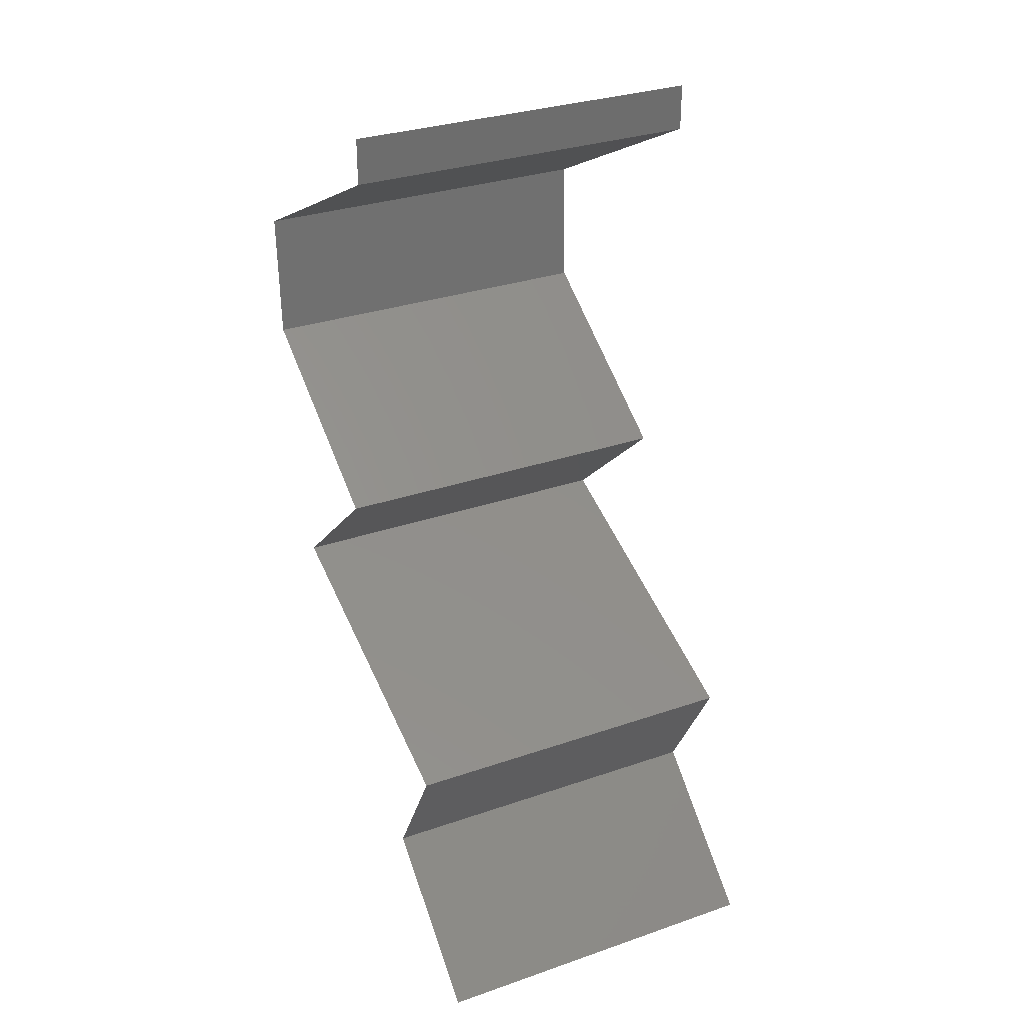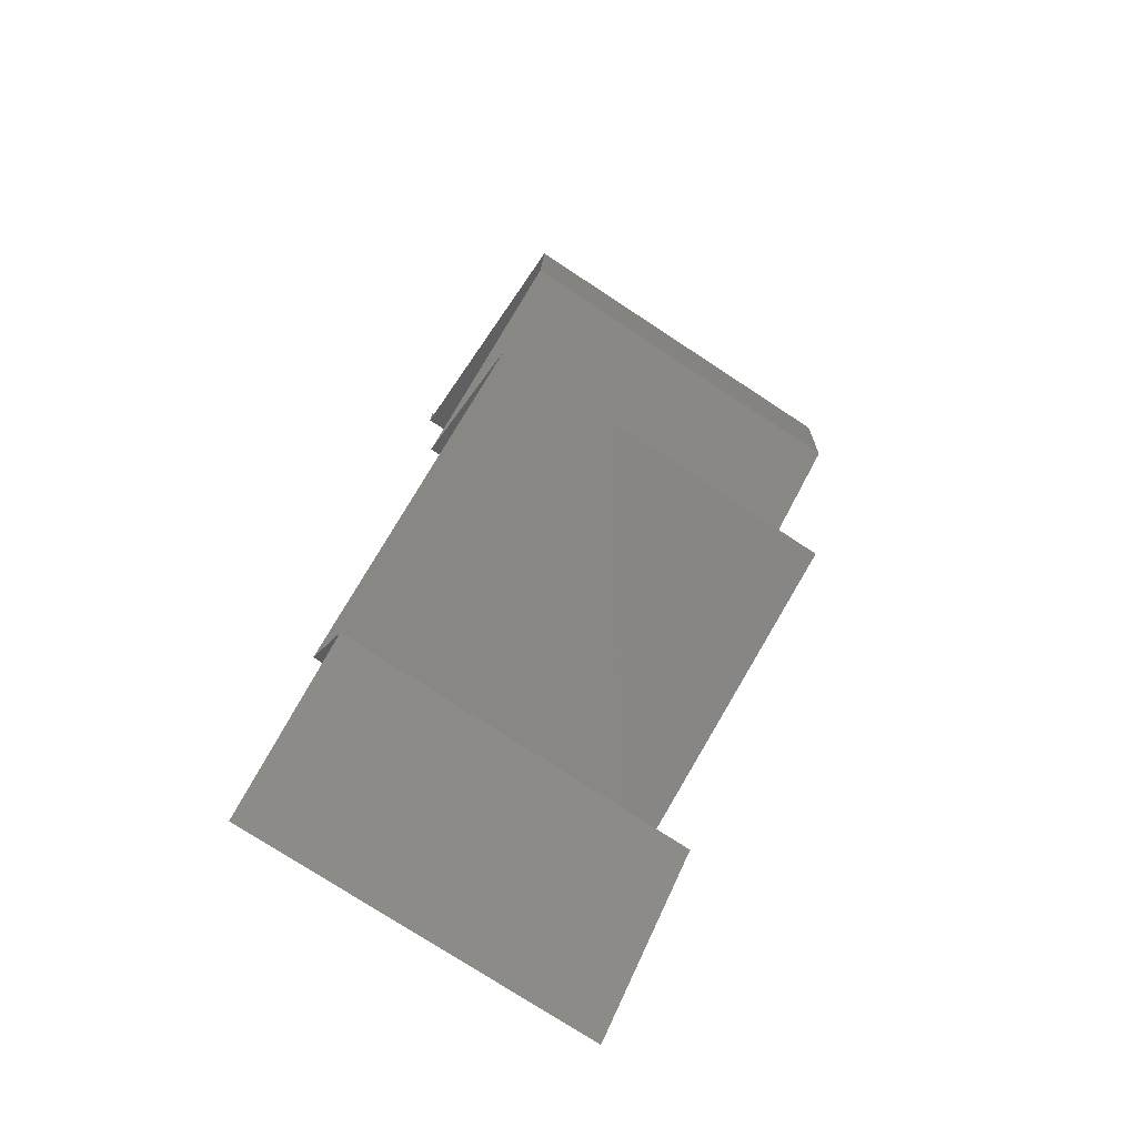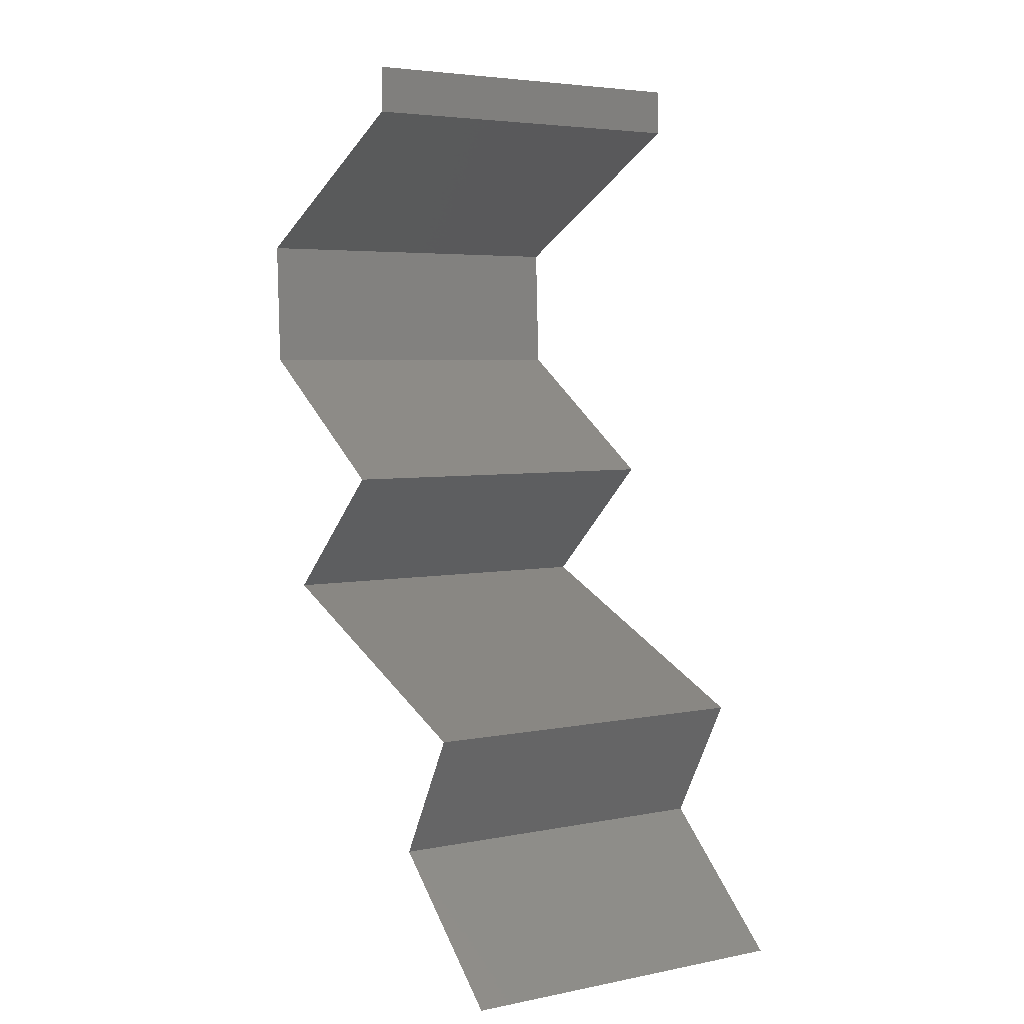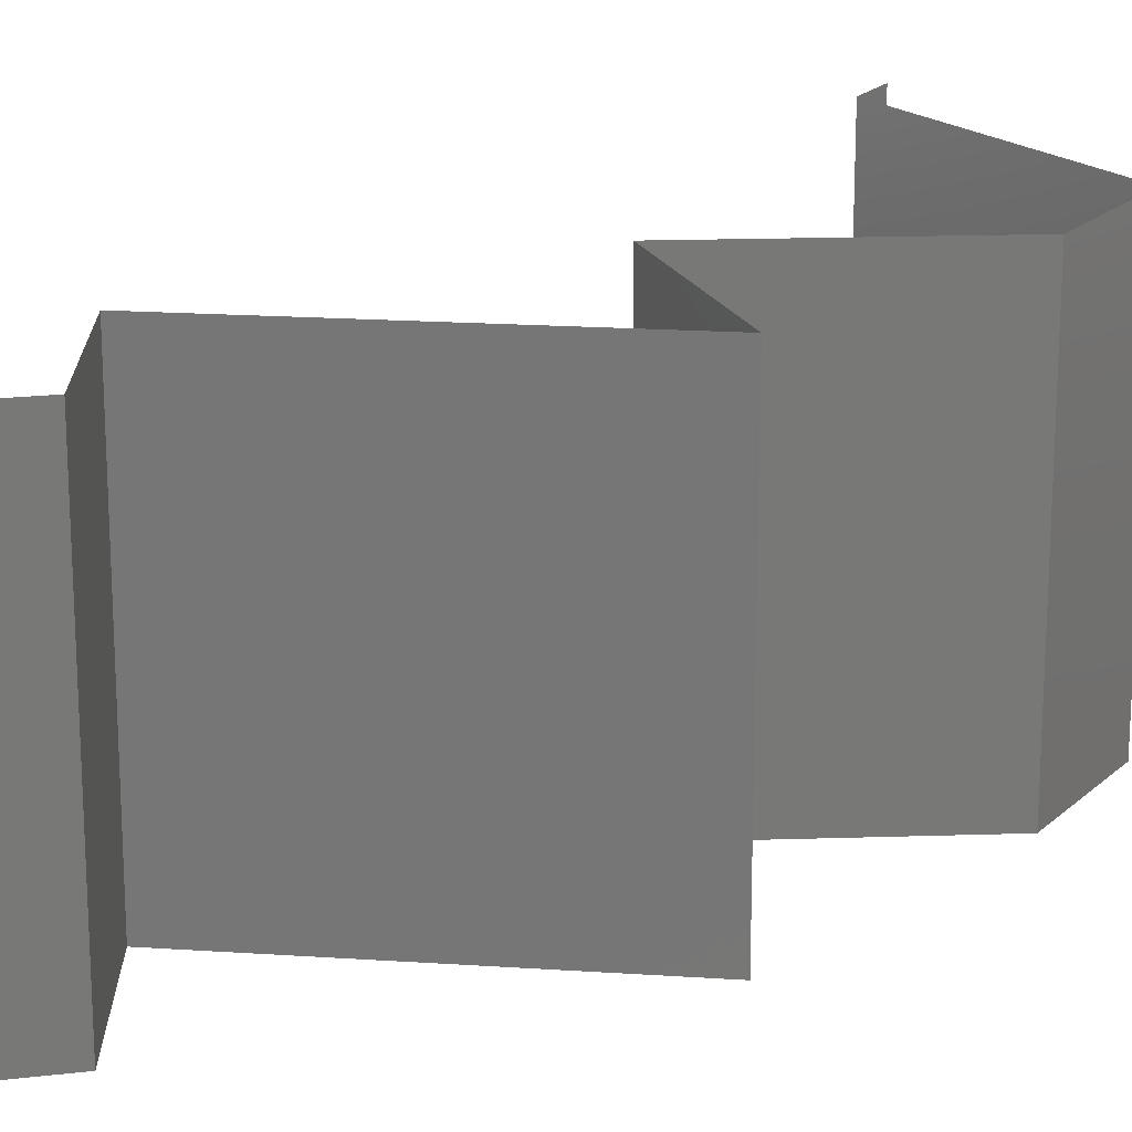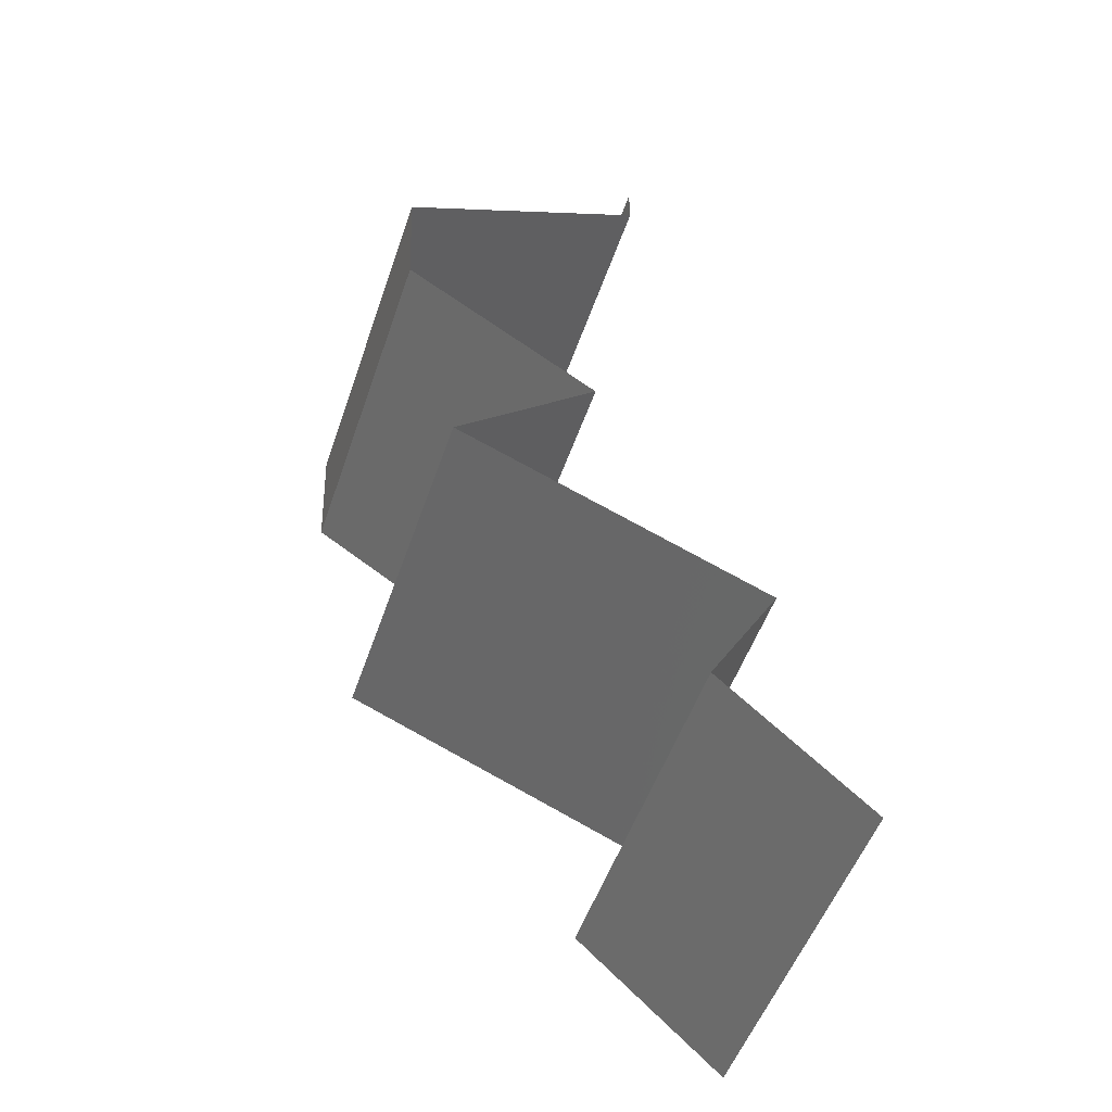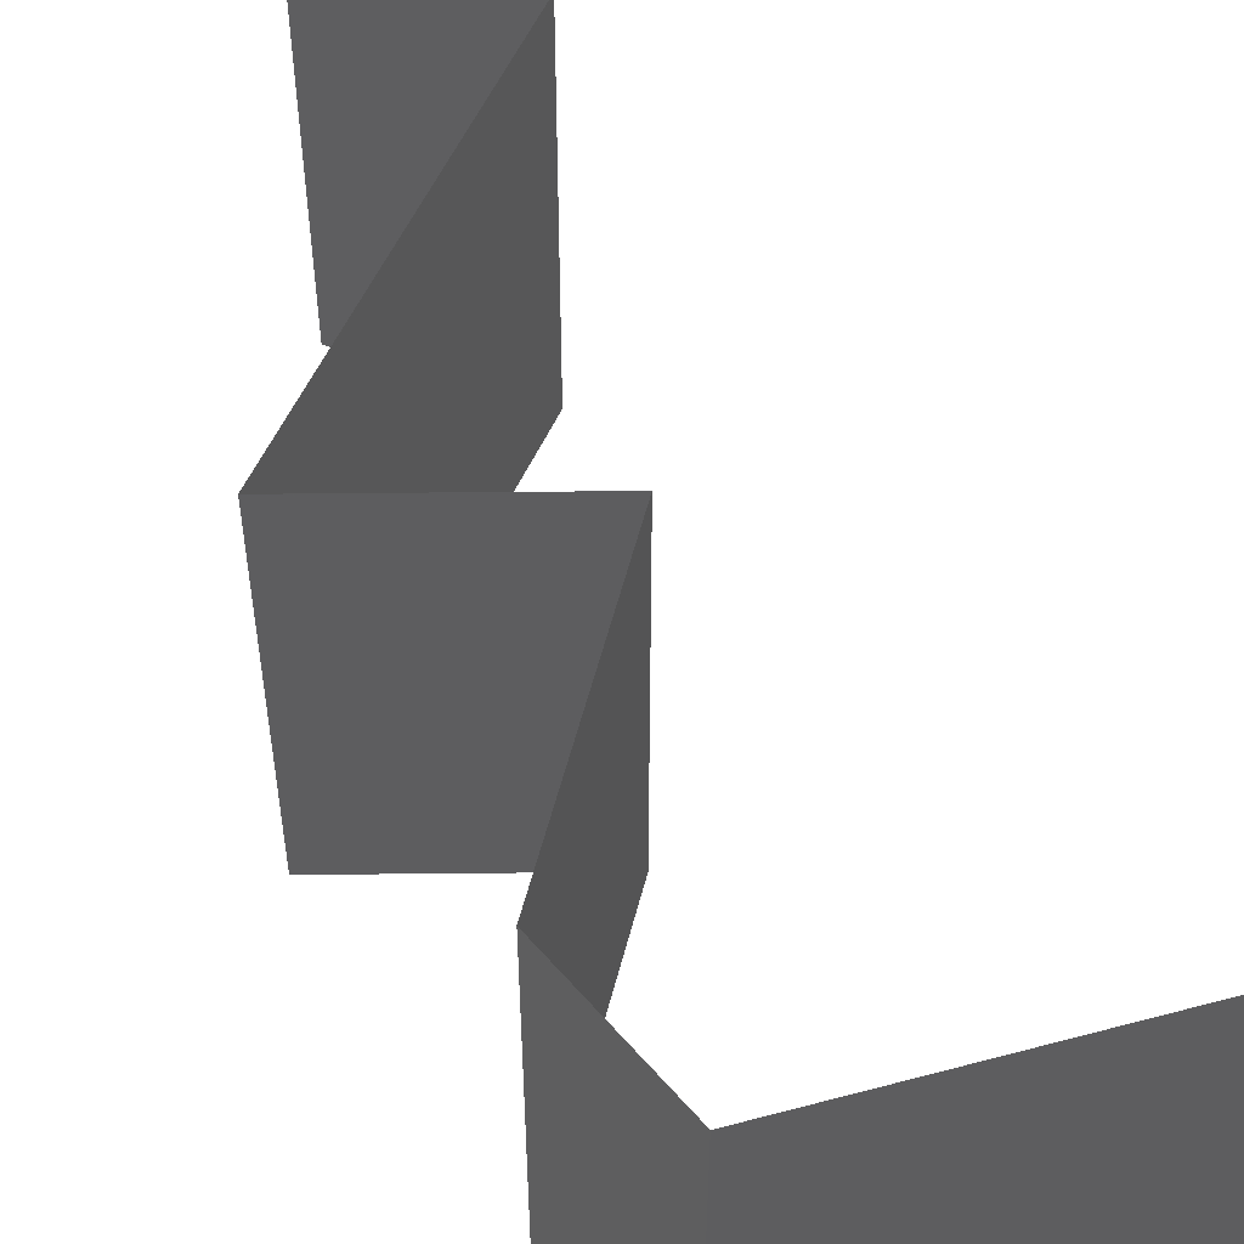
<metadata>
{"format":"stl","ext":"stl","renderer":"f3d","projection":"perspective","resolution":1024,"background":"white","views":[{"elev":30.7,"azim":-116.5,"up":"+Y"},{"elev":-75.7,"azim":56.7,"up":"+Y"},{"elev":4.6,"azim":-122.6,"up":"+Y"},{"elev":19.5,"azim":29.4,"up":"+Z"},{"elev":-51.8,"azim":161.3,"up":"+Y"},{"elev":57.1,"azim":137.4,"up":"+Z"}]}
</metadata>
<code>
# stl→obj: 48 verts, 68 faces
v 0.04 0.05744 0
v 0.04 0.06 0
v 0.04 0.06 0.01
v 0.04 0.05744 0.01
v 0.04 0.06 0.02
v 0.04 0.05744 0.02
v 0.04706 0.05385 0
v 0.04687 0.05395 0.007966
v 0.05412 0.05026 0
v 0.05412 0.05026 0.01
v 0.04465 0.05508 0.01438
v 0.04936 0.05268 0.01447
v 0.05412 0.05026 0.02
v 0.04706 0.05385 0.02
v 0.05382 0.04308 0.01
v 0.05397 0.04667 0.005
v 0.05397 0.04667 0.015
v 0.05382 0.04308 0
v 0.05382 0.04308 0.02
v 0.04825 0.03949 0
v 0.04268 0.0359 0.01
v 0.04825 0.03949 0.02
v 0.04268 0.0359 0
v 0.04268 0.0359 0.02
v 0.05065 0.02872 0.02
v 0.04666 0.03231 0.01451
v 0.04666 0.03231 0.005521
v 0.05065 0.02872 0
v 0.05065 0.02872 0.01
v 0.03313 0.02154 0.02
v 0.04008 0.02439 0.01237
v 0.04189 0.02513 0.02
v 0.03313 0.02154 0.01
v 0.04422 0.02609 0.006933
v 0.04189 0.02513 0
v 0.04627 0.02693 0.015
v 0.03313 0.02154 0
v 0.0384 0.0237 0.005806
v 0.03515 0.01795 0.015
v 0.03716 0.01436 0
v 0.03515 0.01795 0.005
v 0.03716 0.01436 0.01
v 0.03716 0.01436 0.02
v 0.02912 0.00718 0.02
v 0.03314 0.01077 0.01451
v 0.03314 0.01077 0.005521
v 0.02912 0.00718 0
v 0.02912 0.00718 0.01
f 1 2 3
f 4 5 6
f 3 5 4
f 1 3 4
f 7 8 9
f 1 8 7
f 9 8 10
f 4 8 1
f 6 11 4
f 10 12 13
f 13 12 14
f 14 11 6
f 11 8 4
f 11 12 8
f 8 12 10
f 14 12 11
f 15 16 10
f 10 17 15
f 9 16 18
f 19 17 13
f 10 16 9
f 13 17 10
f 18 16 15
f 15 17 19
f 20 15 21
f 21 15 22
f 20 18 15
f 15 19 22
f 21 23 20
f 22 24 21
f 25 26 24
f 23 27 28
f 21 26 27
f 27 26 29
f 24 26 21
f 28 27 29
f 21 27 23
f 29 26 25
f 30 31 32
f 33 31 30
f 29 34 28
f 28 34 35
f 25 36 29
f 37 38 33
f 32 36 25
f 35 38 37
f 29 36 34
f 34 36 31
f 38 31 33
f 31 36 32
f 38 34 31
f 35 34 38
f 30 39 33
f 40 41 42
f 33 41 37
f 42 39 43
f 42 41 33
f 43 39 30
f 33 39 42
f 37 41 40
f 44 45 43
f 40 46 47
f 43 45 42
f 47 46 48
f 42 45 46
f 46 45 48
f 42 46 40
f 48 45 44

</code>
